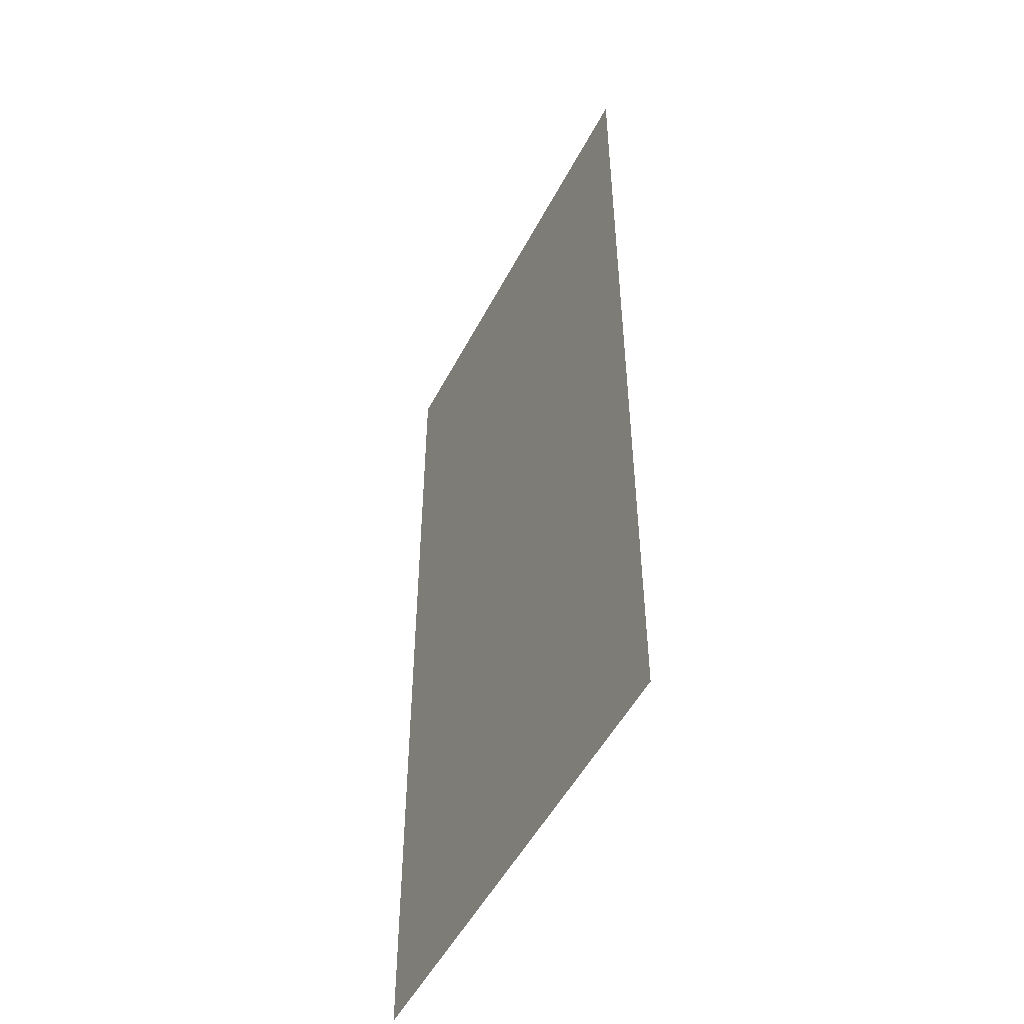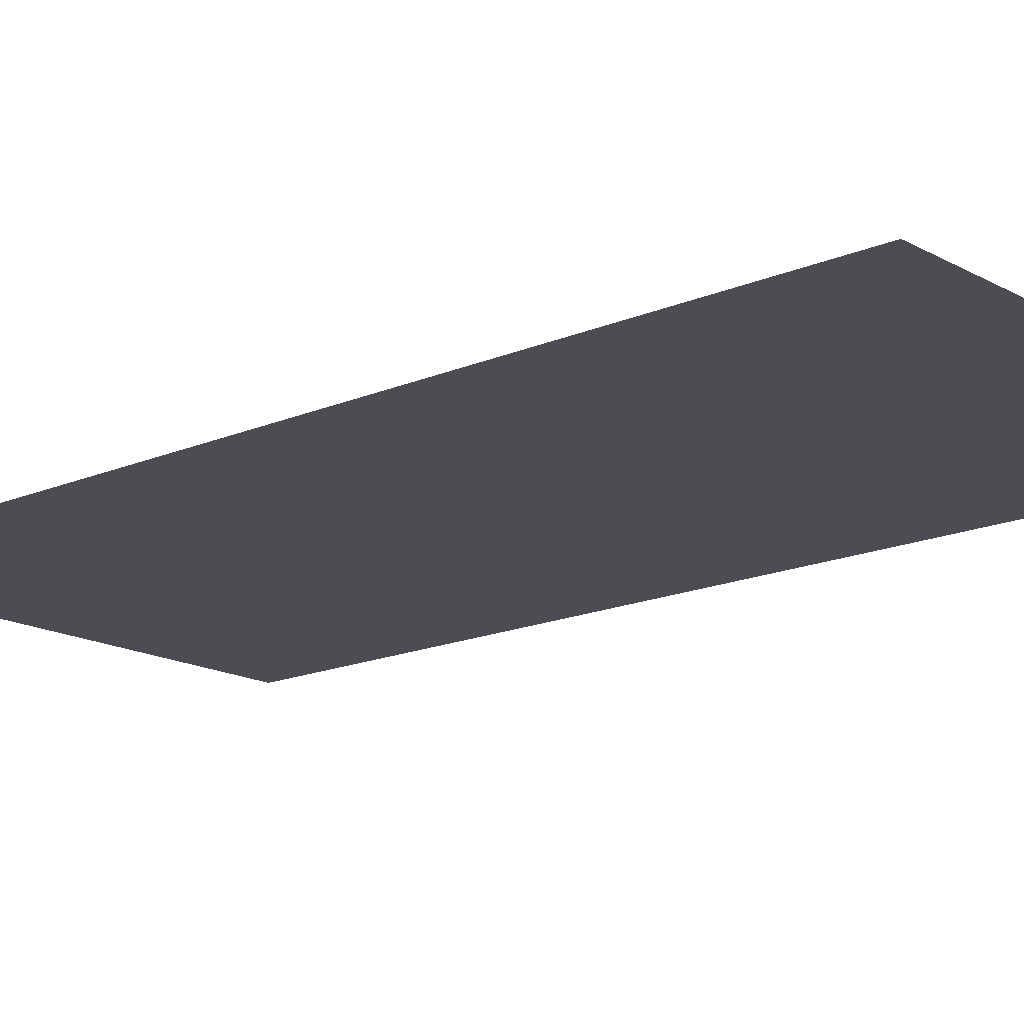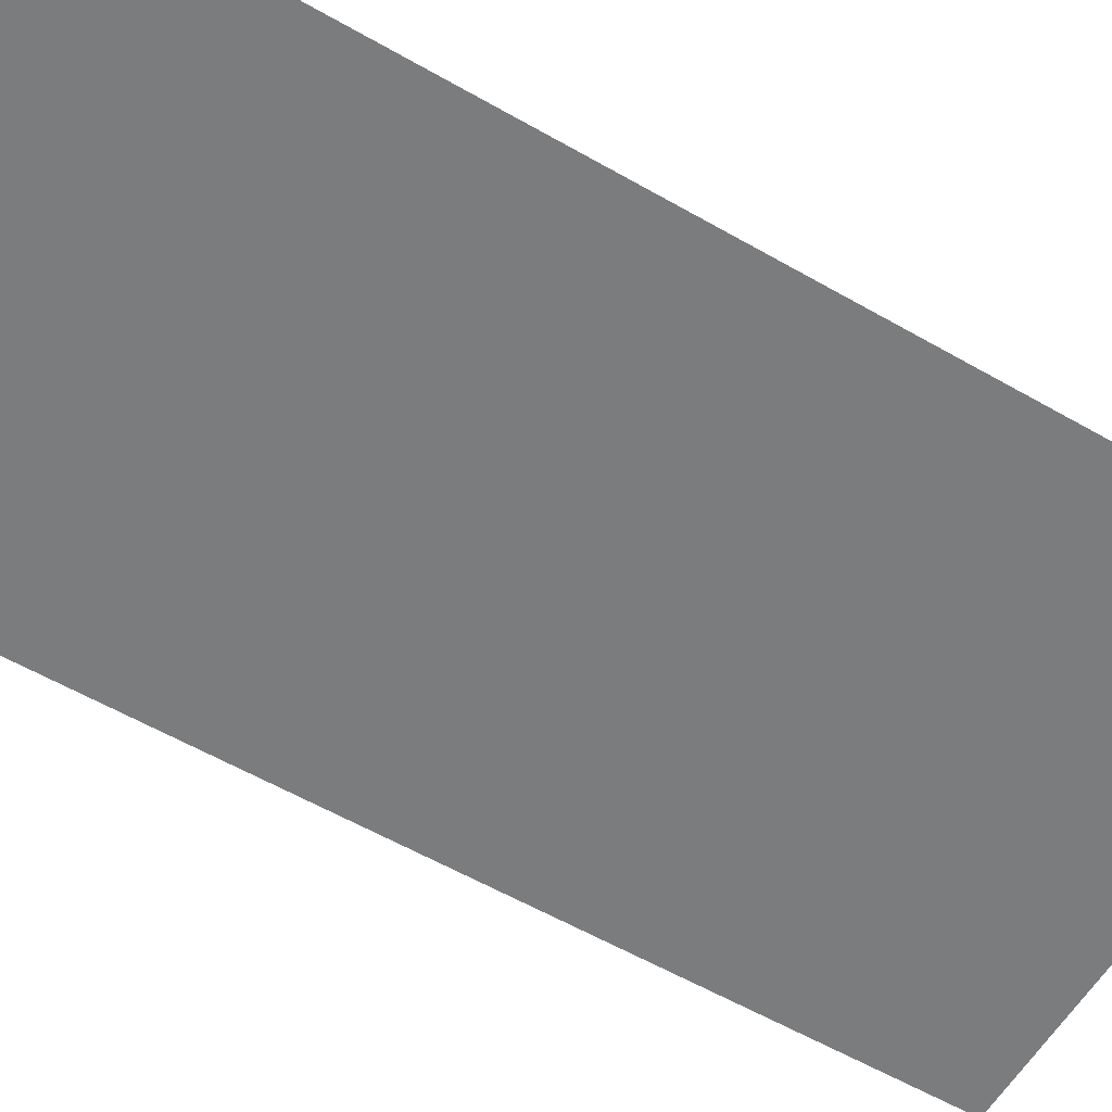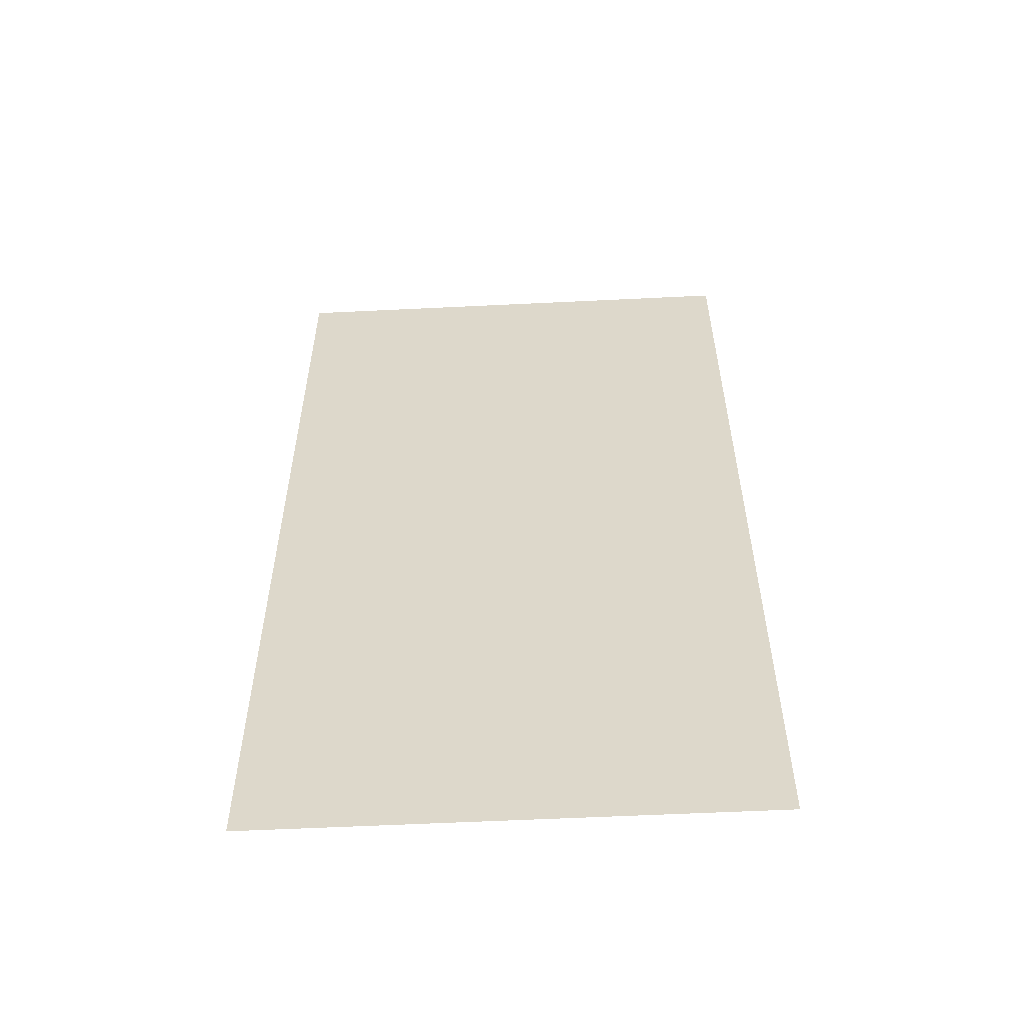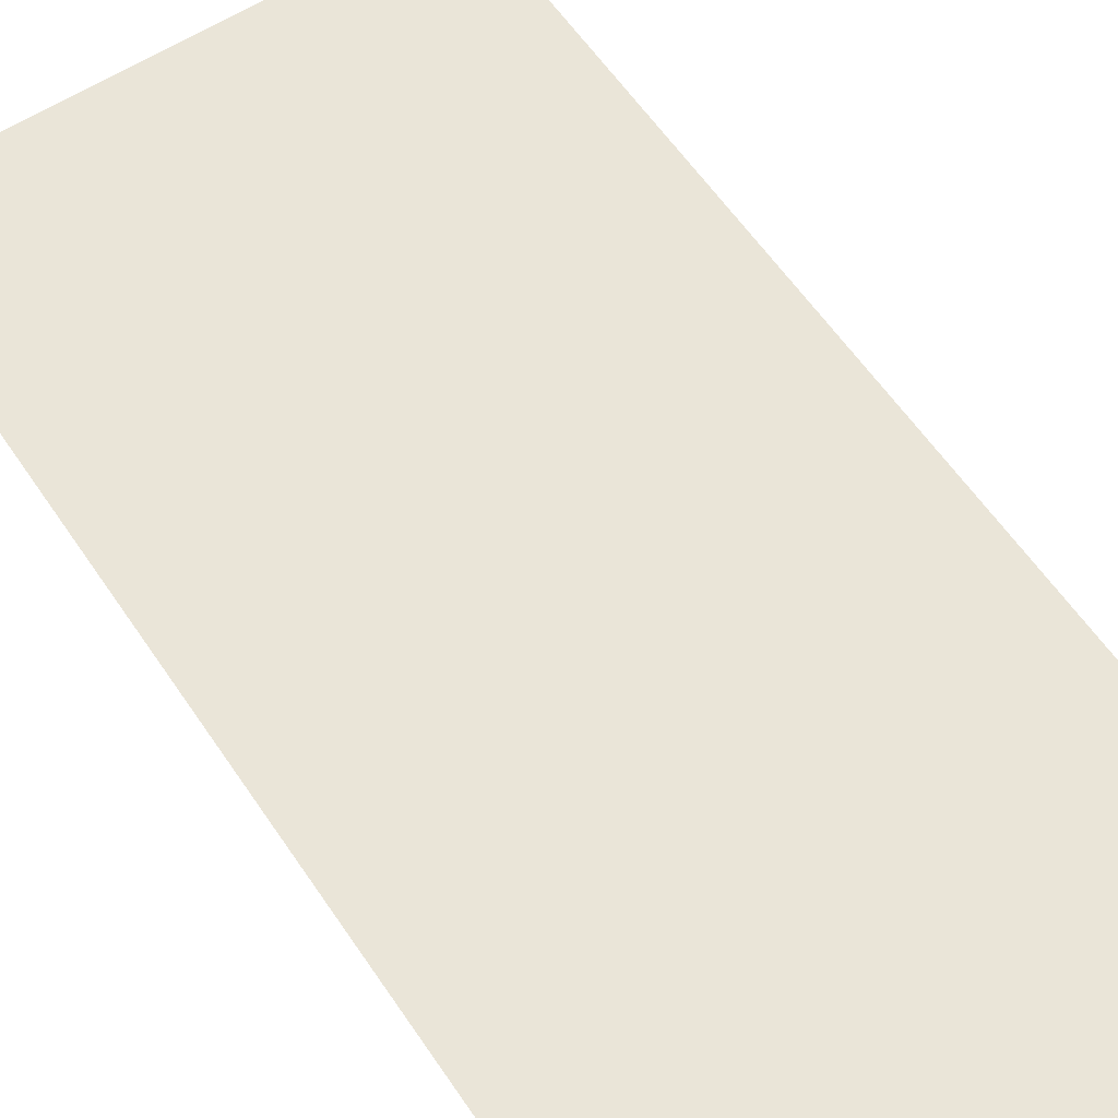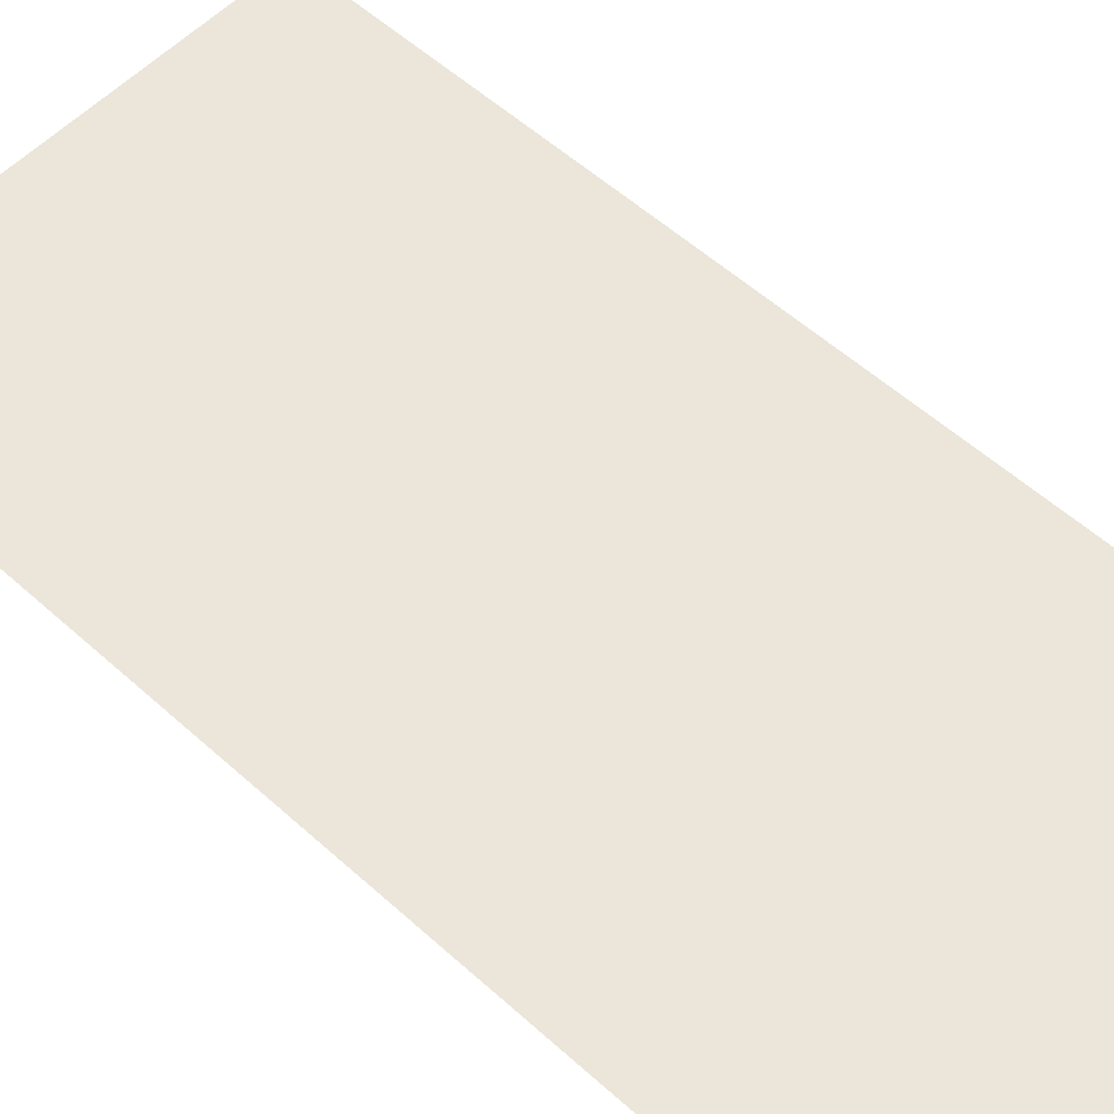
<metadata>
{"format":"obj","ext":"obj","renderer":"f3d","projection":"perspective","resolution":1024,"background":"white","views":[{"elev":-51.3,"azim":63.1,"up":"+Y"},{"elev":-16.4,"azim":131.5,"up":"+Z"},{"elev":-58.7,"azim":-120.6,"up":"+Z"},{"elev":-57.5,"azim":-177.1,"up":"+Y"},{"elev":59.0,"azim":146.3,"up":"+Z"},{"elev":56.1,"azim":-46.7,"up":"+Z"}]}
</metadata>
<code>
g anthonyAAA004_geo
v 0.4182 1.67 2.205e-05
v 0.4182 1.018e-08 2.205e-05
v -0.4182 1.018e-08 2.104e-05
v -0.4182 1.67 2.104e-05
g anthonyAAA004_geo_0
f 3 2 1
f 4 3 1

</code>
